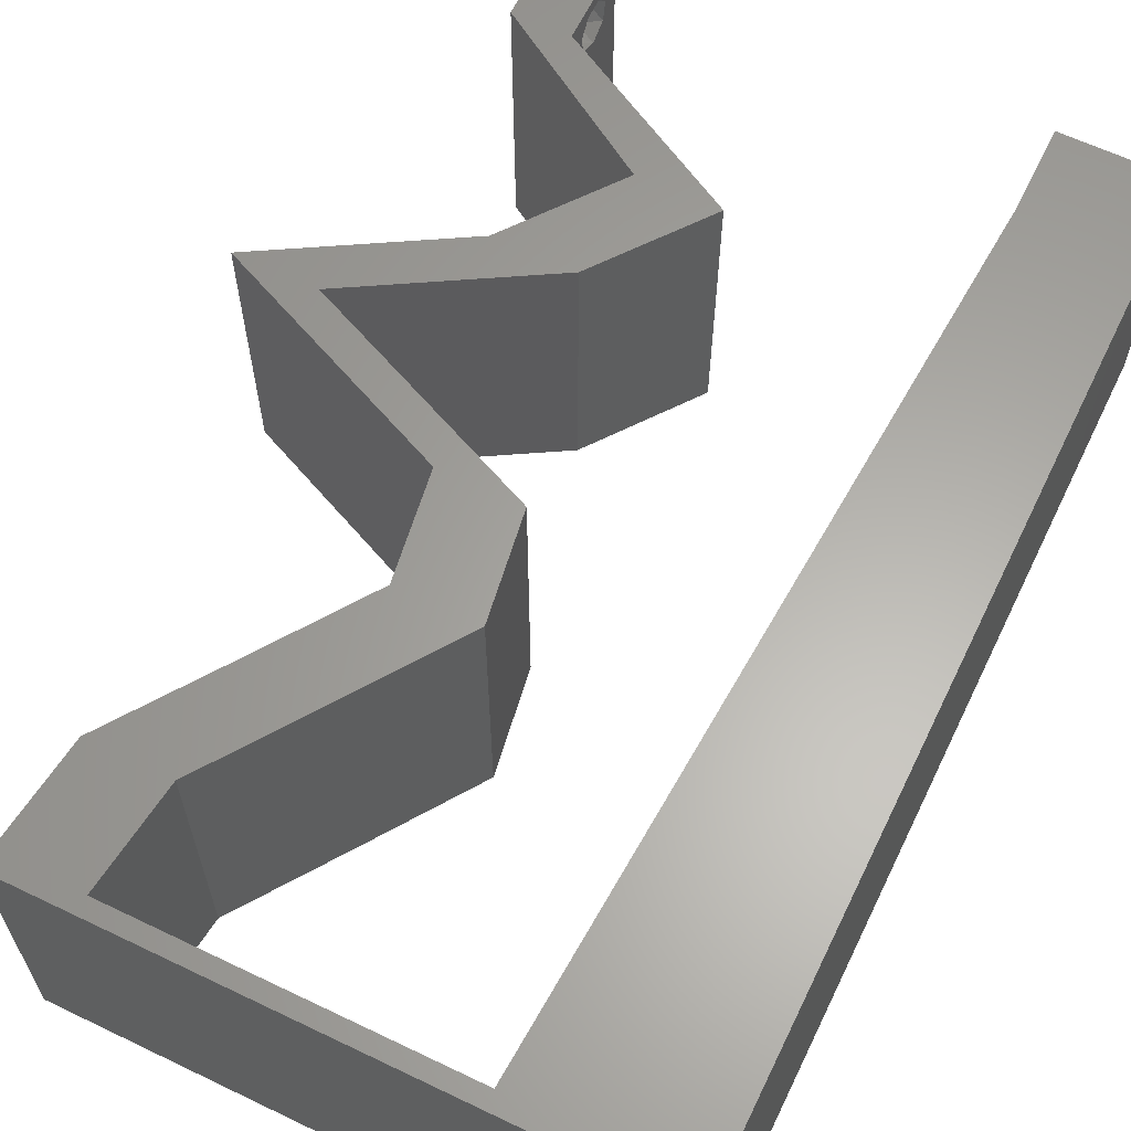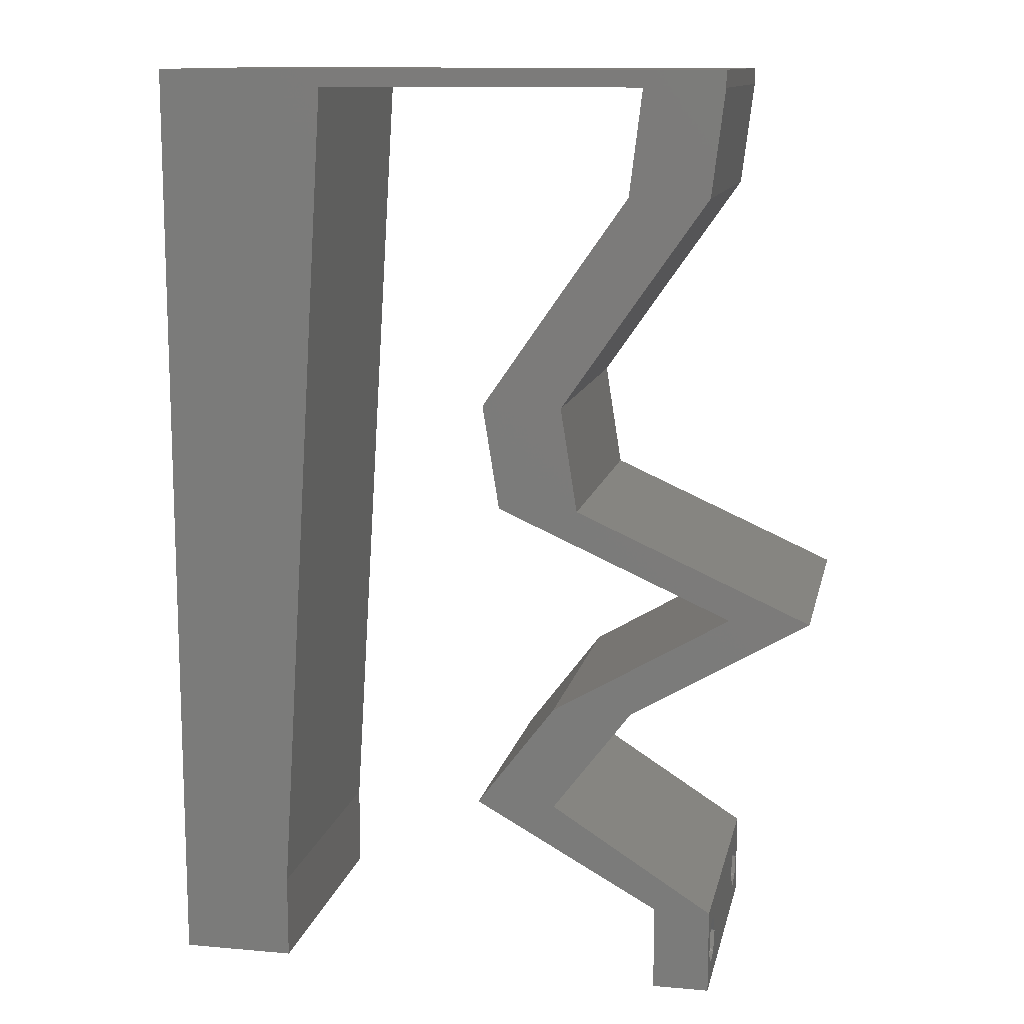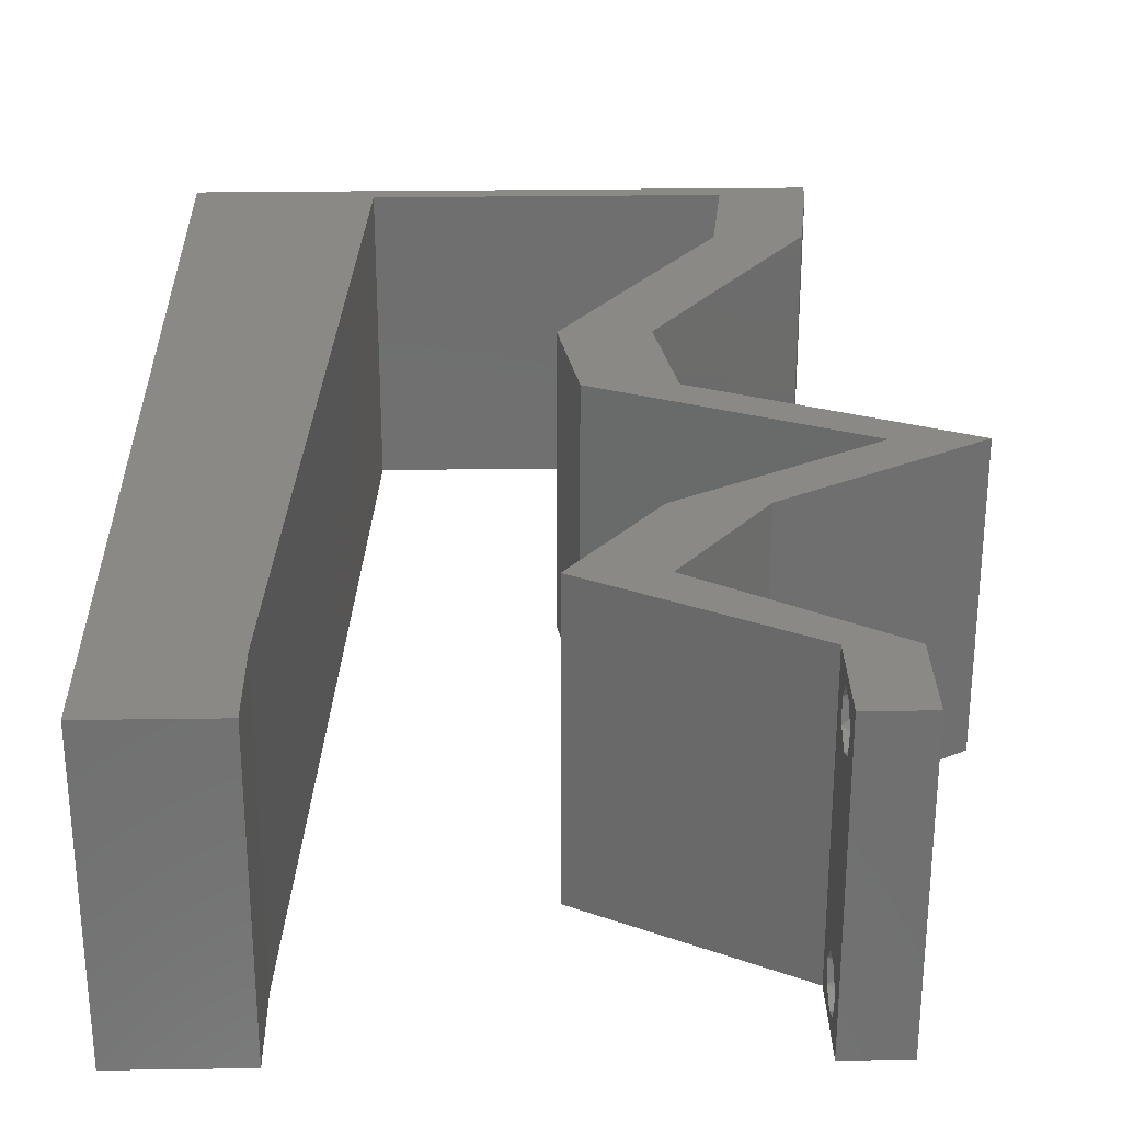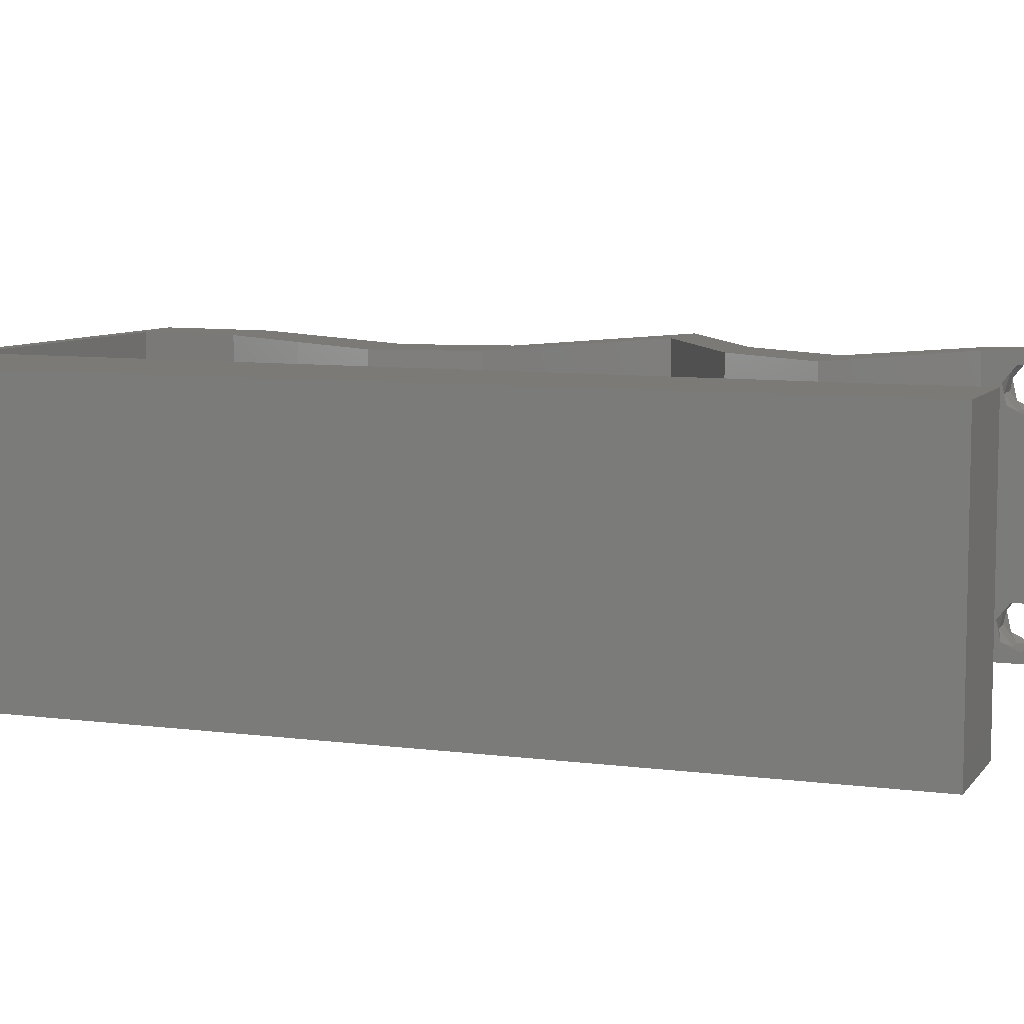
<metadata>
{"format":"stl","ext":"stl","renderer":"f3d","projection":"perspective","resolution":1024,"background":"white","views":[{"elev":62.5,"azim":-154.1,"up":"+Z"},{"elev":12.2,"azim":11.8,"up":"+Y"},{"elev":28.5,"azim":-1.2,"up":"+Z"},{"elev":7.5,"azim":-69.5,"up":"+Z"}]}
</metadata>
<code>
# stl→obj: 264 verts, 532 faces
v 0.04 -0.006 0.01
v 0.04 -0.002262 0.003932
v 0.04 0 0.01
v 0.04 -0.003 0.0159
v 0.04 -0.001671 0.00134
v 0.04 0 0
v 0.04 -0.001343 0.002778
v 0.04 -0.004657 0.002778
v 0.04 -0.006 0
v 0.04 -0.004329 0.00134
v 0.04 -0.003 0.0007
v 0.04 -0.006 0.02
v 0.04 -0.004657 0.01798
v 0.04 -0.003738 0.01913
v 0.04 -0.001343 0.01798
v 0.04 0 0.02
v 0.04 -0.002262 0.01913
v 0.04 -0.001671 0.01654
v 0.04 -0.004329 0.01654
v 0.04 -0.003738 0.003932
v 0.036 -0.006 0.01
v 0.036 0 0.01
v 0.036 -0.002262 0.003932
v 0.036 -0.003 0.0159
v 0.036 -0.001343 0.002778
v 0.036 0 0
v 0.036 -0.001671 0.00134
v 0.036 -0.004329 0.00134
v 0.036 -0.006 0
v 0.036 -0.004657 0.002778
v 0.036 -0.003 0.0007
v 0.036 0 0.02
v 0.036 -0.001343 0.01798
v 0.036 -0.002262 0.01913
v 0.036 -0.003738 0.01913
v 0.036 -0.004657 0.01798
v 0.036 -0.006 0.02
v 0.036 -0.004329 0.01654
v 0.036 -0.001671 0.01654
v 0.036 -0.003738 0.003932
v 0 -0.006 0.02
v 0.008 -0.006 0.02
v 0.004 -0.003 0.02
v 0.008 0 0.02
v 0 0 0.02
v 0 0.024 0.02
v 0 0.012 0.02
v 0.004531 0.01793 0.02
v 0.01 0.06 0.02
v 0 0.06 0.02
v 0.00652 0.05477 0.02
v 0.02326 0.03676 0.02
v 0.02444 0.02941 0.02
v 0.02665 0.03308 0.02
v 0.004183 0.005941 0.02
v 0.03439 0.05882 0.02
v 0.0335 0.05146 0.02
v 0.03675 0.05514 0.02
v 0.008733 0.01176 0.02
v 0.009467 0.02353 0.02
v 0 0.036 0.02
v 0.005031 0.02971 0.02
v 0 0.048 0.02
v 0.0102 0.03529 0.02
v 0.01167 0.05882 0.02
v 0.04 0.05882 0.02
v 0.04 0.06 0.02
v 0.005507 0.04149 0.02
v 0.01093 0.04705 0.02
v 0.02887 0.03676 0.02
v 0.03005 0.02941 0.02
v 0.03911 0.05146 0.02
v 0.038 -0.003 0.02
v 0.03271 0.02573 0.02
v 0.03832 0.02573 0.02
v 0.04099 0.02206 0.02
v 0.03 0.06 0.02
v 0.02303 0.05882 0.02
v 0.02 0.06 0.02
v 0.03396 0.04411 0.02
v 0.02835 0.04411 0.02
v 0.0466 0.02206 0.02
v 0.04032 0.01838 0.02
v 0.02849 0.007352 0.02
v 0.03405 0.0147 0.02
v 0.02844 0.0147 0.02
v 0.03471 0.01838 0.02
v 0.02288 0.007352 0.02
v 0.02944 0.003676 0.02
v 0.03424 0.003676 0.02
v 0 -0.006 0.01
v 0 -0.003 0.015
v 0 0 0.01
v 0 -0.006 0
v 0 -0.003 0.005
v 0 0 0
v 0.004 -0.006 0.015
v 0.008 -0.006 0.01
v 0.004 -0.006 0.005
v 0.008 -0.006 0
v 0 0.009 0.0114
v 0 0.06 0
v 0 0.051 0.0086
v 0 0.06 0.01
v 0 0.048 0
v 0 0.0415 0.009767
v 0 0.03 0.01
v 0 0.036 0
v 0 0.0185 0.01023
v 0 0.024 0
v 0 0.012 0
v 0 0.005337 0.005128
v 0 0.05466 0.01487
v 0.004 -0.003 0
v 0.008 0 0
v 0.004531 0.01793 0
v 0.01 0.06 0
v 0.00652 0.05477 0
v 0.02326 0.03676 0
v 0.02665 0.03308 0
v 0.02444 0.02941 0
v 0.004183 0.005941 0
v 0.03439 0.05882 0
v 0.03675 0.05514 0
v 0.0335 0.05146 0
v 0.008733 0.01176 0
v 0.009467 0.02353 0
v 0.005031 0.02971 0
v 0.0102 0.03529 0
v 0.01167 0.05882 0
v 0.04 0.06 0
v 0.04 0.05882 0
v 0.005507 0.04149 0
v 0.01093 0.04705 0
v 0.02887 0.03676 0
v 0.03005 0.02941 0
v 0.03911 0.05146 0
v 0.038 -0.003 0
v 0.03271 0.02573 0
v 0.03832 0.02573 0
v 0.04099 0.02206 0
v 0.03 0.06 0
v 0.02303 0.05882 0
v 0.02 0.06 0
v 0.03396 0.04411 0
v 0.02835 0.04411 0
v 0.0466 0.02206 0
v 0.04032 0.01838 0
v 0.02849 0.007352 0
v 0.02844 0.0147 0
v 0.03405 0.0147 0
v 0.03471 0.01838 0
v 0.02288 0.007352 0
v 0.02944 0.003676 0
v 0.03424 0.003676 0
v 0.008 0 0.01
v 0.008 -0.003 0.015
v 0.008 -0.003 0.005
v 0.015 0.06 0.01134
v 0.025 0.06 0.008977
v 0.006575 0.06 0.007337
v 0.03344 0.06 0.01273
v 0.04 0.06 0.01
v 0.03407 0.06 0.005945
v 0.005798 0.06 0.01422
v 0.04 0.05882 0.01
v 0.03955 0.05514 0.015
v 0.03911 0.05146 0.01
v 0.03955 0.05514 0.005
v 0.03396 0.04411 0.01
v 0.03654 0.04779 0.015
v 0.03654 0.04779 0.005
v 0.03141 0.04044 0.015
v 0.02887 0.03676 0.01
v 0.03141 0.04044 0.005
v 0.02946 0.03308 0.015
v 0.03005 0.02941 0.01
v 0.02946 0.03308 0.005
v 0.03694 0.02635 0.007726
v 0.0466 0.02206 0.01
v 0.04047 0.02478 0.01332
v 0.04228 0.02397 0.005241
v 0.03513 0.02715 0.01425
v 0.04045 0.01846 0.007511
v 0.03405 0.0147 0.01
v 0.03844 0.01728 0.01471
v 0.04276 0.01981 0.0146
v 0.03127 0.01103 0.015
v 0.02849 0.007352 0.01
v 0.03127 0.01103 0.005
v 0.03621 0.00242 0.004922
v 0.03252 0.004774 0.004852
v 0.03252 0.004779 0.0148
v 0.0362 0.002426 0.01476
v 0.03428 0.003651 0.00976
v 0.02934 0.00373 0.007663
v 0.02288 0.007352 0.01
v 0.03141 0.002573 0.01465
v 0.02689 0.005102 0.01462
v 0.02566 0.01103 0.015
v 0.02844 0.0147 0.01
v 0.02566 0.01103 0.005
v 0.03484 0.01846 0.007511
v 0.04099 0.02206 0.01
v 0.03715 0.01981 0.0146
v 0.03283 0.01728 0.01471
v 0.0341 0.02512 0.007726
v 0.02444 0.02941 0.01
v 0.03056 0.02669 0.01332
v 0.02875 0.02749 0.005241
v 0.03591 0.02431 0.01425
v 0.02385 0.03308 0.015
v 0.02326 0.03676 0.01
v 0.02385 0.03308 0.005
v 0.0258 0.04044 0.015
v 0.02835 0.04411 0.01
v 0.0258 0.04044 0.005
v 0.03093 0.04779 0.015
v 0.0335 0.05146 0.01
v 0.03093 0.04779 0.005
v 0.03394 0.05514 0.015
v 0.03439 0.05882 0.01
v 0.03394 0.05514 0.005
v 0.02051 0.05882 0.008591
v 0.01167 0.05882 0.01
v 0.02706 0.05882 0.01313
v 0.01746 0.05882 0.01483
v 0.02788 0.05882 0.006343
v 0.00855 0.008822 0.01153
v 0.01112 0.04999 0.01153
v 0.009131 0.01813 0.01025
v 0.009834 0.02941 0.01
v 0.01054 0.04068 0.01025
v 0.01133 0.05341 0.005
v 0.0385 -0.002262 0.01607
v 0.0375 -0.003738 0.01607
v 0.03712 -0.002262 0.01607
v 0.03888 -0.003738 0.01607
v 0.03873 -0.003 0.0193
v 0.03727 -0.001671 0.01866
v 0.03875 -0.001671 0.01866
v 0.03727 -0.004329 0.01866
v 0.03875 -0.004329 0.01866
v 0.03725 -0.003 0.0193
v 0.03873 -0.004657 0.01722
v 0.03725 -0.004657 0.01722
v 0.03798 -0.00134 0.01723
v 0.03687 -0.001344 0.01722
v 0.03914 -0.001343 0.01722
v 0.03727 -0.002262 0.0008684
v 0.03873 -0.003738 0.0008684
v 0.03726 -0.003758 0.0008785
v 0.03874 -0.002242 0.0008785
v 0.03727 -0.001671 0.00346
v 0.03873 -0.003 0.0041
v 0.03725 -0.003 0.0041
v 0.03873 -0.001343 0.002022
v 0.03725 -0.001343 0.002022
v 0.03875 -0.001671 0.00346
v 0.03727 -0.004657 0.002022
v 0.03875 -0.004657 0.002022
v 0.03798 -0.004322 0.003468
v 0.03913 -0.004332 0.003456
v 0.03684 -0.004329 0.00346
f 1 2 3
f 3 4 1
f 5 6 7
f 8 9 10
f 10 9 11
f 11 6 5
f 12 13 14
f 15 16 17
f 12 17 16
f 14 17 12
f 9 6 11
f 7 6 3
f 3 16 18
f 18 16 15
f 1 19 12
f 19 13 12
f 1 9 8
f 18 4 3
f 4 19 1
f 3 2 7
f 20 1 8
f 20 2 1
f 21 22 23
f 24 22 21
f 25 26 27
f 28 29 30
f 31 29 28
f 27 26 31
f 32 33 34
f 35 36 37
f 34 37 32
f 37 36 38
f 35 37 34
f 32 39 33
f 26 29 31
f 25 22 26
f 37 38 21
f 22 39 32
f 29 21 30
f 21 38 24
f 24 39 22
f 30 21 40
f 40 21 23
f 23 22 25
f 41 42 43
f 44 45 43
f 46 47 48
f 49 50 51
f 52 53 54
f 45 44 55
f 56 57 58
f 59 60 48
f 61 46 62
f 50 63 51
f 60 64 62
f 65 49 51
f 56 66 67
f 66 56 58
f 63 61 68
f 64 69 68
f 59 47 55
f 70 52 54
f 53 71 54
f 63 69 51
f 57 72 58
f 16 32 73
f 37 12 73
f 45 41 43
f 42 44 43
f 47 59 48
f 60 46 48
f 64 61 62
f 69 63 68
f 46 60 62
f 61 64 68
f 47 45 55
f 72 66 58
f 71 70 54
f 71 53 74
f 75 71 74
f 12 16 73
f 32 37 73
f 75 74 76
f 77 78 56
f 65 79 49
f 79 65 78
f 69 65 51
f 44 59 55
f 77 79 78
f 77 56 67
f 72 57 80
f 80 81 70
f 57 81 80
f 81 52 70
f 75 76 82
f 76 83 82
f 84 85 86
f 85 87 86
f 83 87 85
f 88 84 86
f 89 84 88
f 89 90 84
f 16 90 32
f 90 89 32
f 83 76 87
f 91 92 93
f 45 92 41
f 94 95 96
f 93 95 91
f 41 92 91
f 93 92 45
f 91 95 94
f 96 95 93
f 42 97 98
f 91 97 41
f 94 99 91
f 98 99 100
f 41 97 42
f 98 97 91
f 100 99 94
f 91 99 98
f 45 101 93
f 102 103 104
f 105 103 102
f 47 101 45
f 106 107 61
f 108 107 106
f 108 106 105
f 109 107 110
f 61 107 46
f 110 107 108
f 46 109 47
f 63 106 61
f 111 109 110
f 46 107 109
f 96 112 111
f 50 113 63
f 63 103 106
f 111 101 109
f 111 112 101
f 63 113 103
f 109 101 47
f 106 103 105
f 104 113 50
f 93 112 96
f 101 112 93
f 103 113 104
f 94 114 100
f 115 114 96
f 110 116 111
f 117 118 102
f 119 120 121
f 96 122 115
f 123 124 125
f 126 116 127
f 108 128 110
f 102 118 105
f 127 128 129
f 130 118 117
f 123 131 132
f 132 124 123
f 105 133 108
f 129 133 134
f 126 122 111
f 135 120 119
f 121 120 136
f 105 118 134
f 125 124 137
f 6 138 26
f 29 138 9
f 100 114 115
f 96 114 94
f 111 116 126
f 127 116 110
f 129 128 108
f 134 133 105
f 110 128 127
f 108 133 129
f 111 122 96
f 137 124 132
f 136 120 135
f 121 136 139
f 136 140 139
f 9 138 6
f 26 138 29
f 140 141 139
f 142 123 143
f 130 117 144
f 144 143 130
f 134 118 130
f 115 122 126
f 142 143 144
f 142 131 123
f 137 145 125
f 145 135 146
f 125 145 146
f 146 135 119
f 141 140 147
f 141 147 148
f 149 150 151
f 151 150 152
f 148 151 152
f 153 150 149
f 154 153 149
f 154 149 155
f 6 26 155
f 155 26 154
f 141 148 152
f 156 157 98
f 42 157 44
f 115 158 100
f 98 158 156
f 44 157 156
f 98 157 42
f 100 158 98
f 156 158 115
f 117 159 144
f 77 160 79
f 159 160 144
f 79 160 159
f 117 161 159
f 77 162 160
f 144 160 142
f 79 159 49
f 102 161 117
f 104 161 102
f 67 162 77
f 163 162 67
f 160 164 142
f 159 165 49
f 162 164 160
f 161 165 159
f 142 164 131
f 131 164 163
f 50 165 104
f 49 165 50
f 104 165 161
f 163 164 162
f 163 67 66
f 166 163 66
f 132 131 163
f 132 163 166
f 66 167 166
f 168 167 72
f 137 169 168
f 166 169 132
f 72 167 66
f 166 167 168
f 132 169 137
f 168 169 166
f 170 171 80
f 72 171 168
f 168 172 137
f 145 172 170
f 80 171 72
f 170 172 168
f 168 171 170
f 137 172 145
f 80 173 170
f 174 173 70
f 170 175 145
f 135 175 174
f 70 173 80
f 170 173 174
f 174 175 170
f 145 175 135
f 70 176 174
f 177 176 71
f 136 178 177
f 174 178 135
f 174 176 177
f 71 176 70
f 135 178 136
f 177 178 174
f 136 179 140
f 177 179 136
f 180 181 82
f 82 181 75
f 147 182 180
f 71 183 177
f 140 182 147
f 75 183 71
f 180 182 181
f 181 182 179
f 183 179 177
f 179 182 140
f 183 181 179
f 75 181 183
f 148 184 151
f 147 184 148
f 151 184 185
f 180 184 147
f 185 186 85
f 82 187 180
f 83 187 82
f 85 186 83
f 184 187 186
f 186 187 83
f 180 187 184
f 185 184 186
f 85 188 185
f 189 188 84
f 185 190 151
f 149 190 189
f 84 188 85
f 189 190 185
f 185 188 189
f 151 190 149
f 6 191 3
f 189 192 149
f 84 193 189
f 3 194 16
f 16 194 90
f 90 193 84
f 155 191 6
f 149 192 155
f 90 194 193
f 192 191 155
f 194 195 193
f 193 195 189
f 3 195 194
f 195 191 192
f 3 191 195
f 195 192 189
f 1 12 37
f 21 1 37
f 29 9 1
f 29 1 21
f 26 196 154
f 154 196 153
f 22 196 26
f 153 196 197
f 32 198 22
f 197 199 88
f 88 199 89
f 89 198 32
f 198 199 196
f 89 199 198
f 198 196 22
f 196 199 197
f 88 200 197
f 201 200 86
f 197 202 153
f 150 202 201
f 86 200 88
f 197 200 201
f 153 202 150
f 201 202 197
f 152 203 141
f 150 203 152
f 141 203 204
f 201 203 150
f 204 205 76
f 86 206 201
f 87 206 86
f 76 205 87
f 206 205 203
f 87 205 206
f 206 203 201
f 203 205 204
f 141 207 139
f 204 207 141
f 208 209 53
f 53 209 74
f 121 210 208
f 76 211 204
f 139 210 121
f 74 211 76
f 208 210 209
f 209 210 207
f 211 207 204
f 207 210 139
f 211 209 207
f 74 209 211
f 53 212 208
f 213 212 52
f 208 214 121
f 119 214 213
f 52 212 53
f 208 212 213
f 213 214 208
f 121 214 119
f 52 215 213
f 216 215 81
f 213 217 119
f 146 217 216
f 81 215 52
f 213 215 216
f 119 217 146
f 216 217 213
f 81 218 216
f 219 218 57
f 125 220 219
f 216 220 146
f 216 218 219
f 146 220 125
f 57 218 81
f 219 220 216
f 57 221 219
f 222 221 56
f 219 223 125
f 123 223 222
f 56 221 57
f 219 221 222
f 125 223 123
f 222 223 219
f 130 224 225
f 143 224 130
f 78 226 56
f 65 227 78
f 123 228 143
f 56 226 222
f 225 227 65
f 222 228 123
f 226 227 224
f 78 227 226
f 228 226 224
f 228 224 143
f 224 227 225
f 222 226 228
f 126 229 115
f 65 230 225
f 156 229 44
f 44 229 59
f 69 230 65
f 231 232 60
f 60 232 64
f 129 232 127
f 127 232 231
f 59 231 60
f 129 233 232
f 127 231 126
f 64 233 69
f 134 233 129
f 232 233 64
f 231 229 126
f 134 230 233
f 130 234 134
f 134 234 230
f 59 229 231
f 233 230 69
f 225 234 130
f 230 234 225
f 115 229 156
f 24 4 235
f 4 24 236
f 24 235 237
f 4 236 238
f 239 240 241
f 242 239 243
f 240 239 244
f 239 242 244
f 245 242 243
f 242 245 246
f 245 236 246
f 237 247 248
f 235 247 237
f 236 245 238
f 17 14 239
f 34 33 240
f 36 35 242
f 17 239 241
f 239 14 243
f 34 240 244
f 242 35 244
f 15 17 241
f 14 13 243
f 35 34 244
f 36 242 246
f 236 38 246
f 38 36 246
f 13 19 245
f 241 240 247
f 13 245 243
f 235 18 249
f 247 235 249
f 240 33 248
f 15 241 249
f 245 19 238
f 24 38 236
f 4 18 235
f 247 240 248
f 39 24 237
f 19 4 238
f 241 247 249
f 39 237 248
f 33 39 248
f 18 15 249
f 31 11 250
f 11 31 251
f 251 31 252
f 250 11 253
f 254 255 256
f 257 254 258
f 255 254 259
f 254 257 259
f 251 260 261
f 250 257 258
f 260 262 261
f 257 250 253
f 260 251 252
f 261 262 263
f 262 260 264
f 256 255 262
f 23 25 254
f 28 30 260
f 5 7 257
f 2 20 255
f 23 254 256
f 254 25 258
f 257 7 259
f 2 255 259
f 40 23 256
f 25 27 258
f 8 10 261
f 7 2 259
f 10 11 251
f 27 31 250
f 10 251 261
f 27 250 258
f 256 262 264
f 262 255 263
f 28 260 252
f 5 257 253
f 255 20 263
f 260 30 264
f 40 256 264
f 8 261 263
f 20 8 263
f 30 40 264
f 11 5 253
f 31 28 252

</code>
